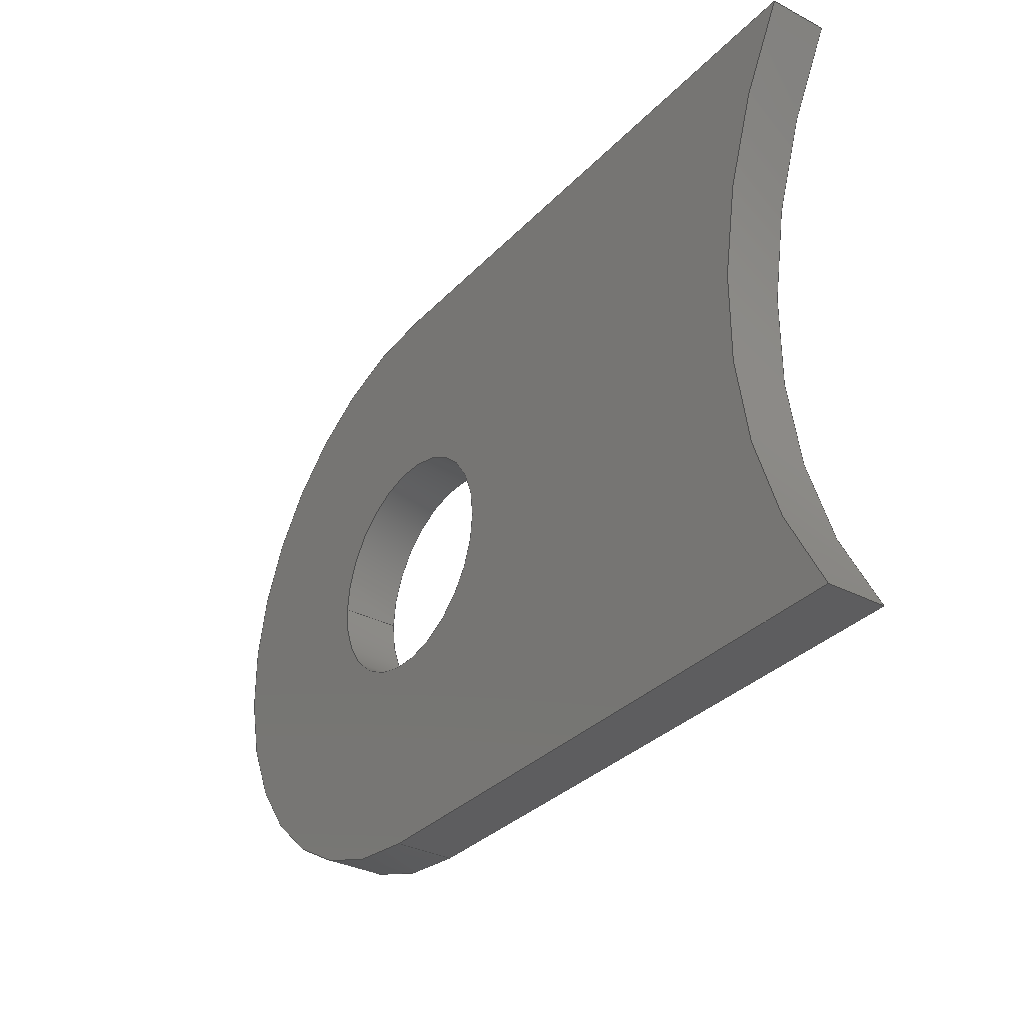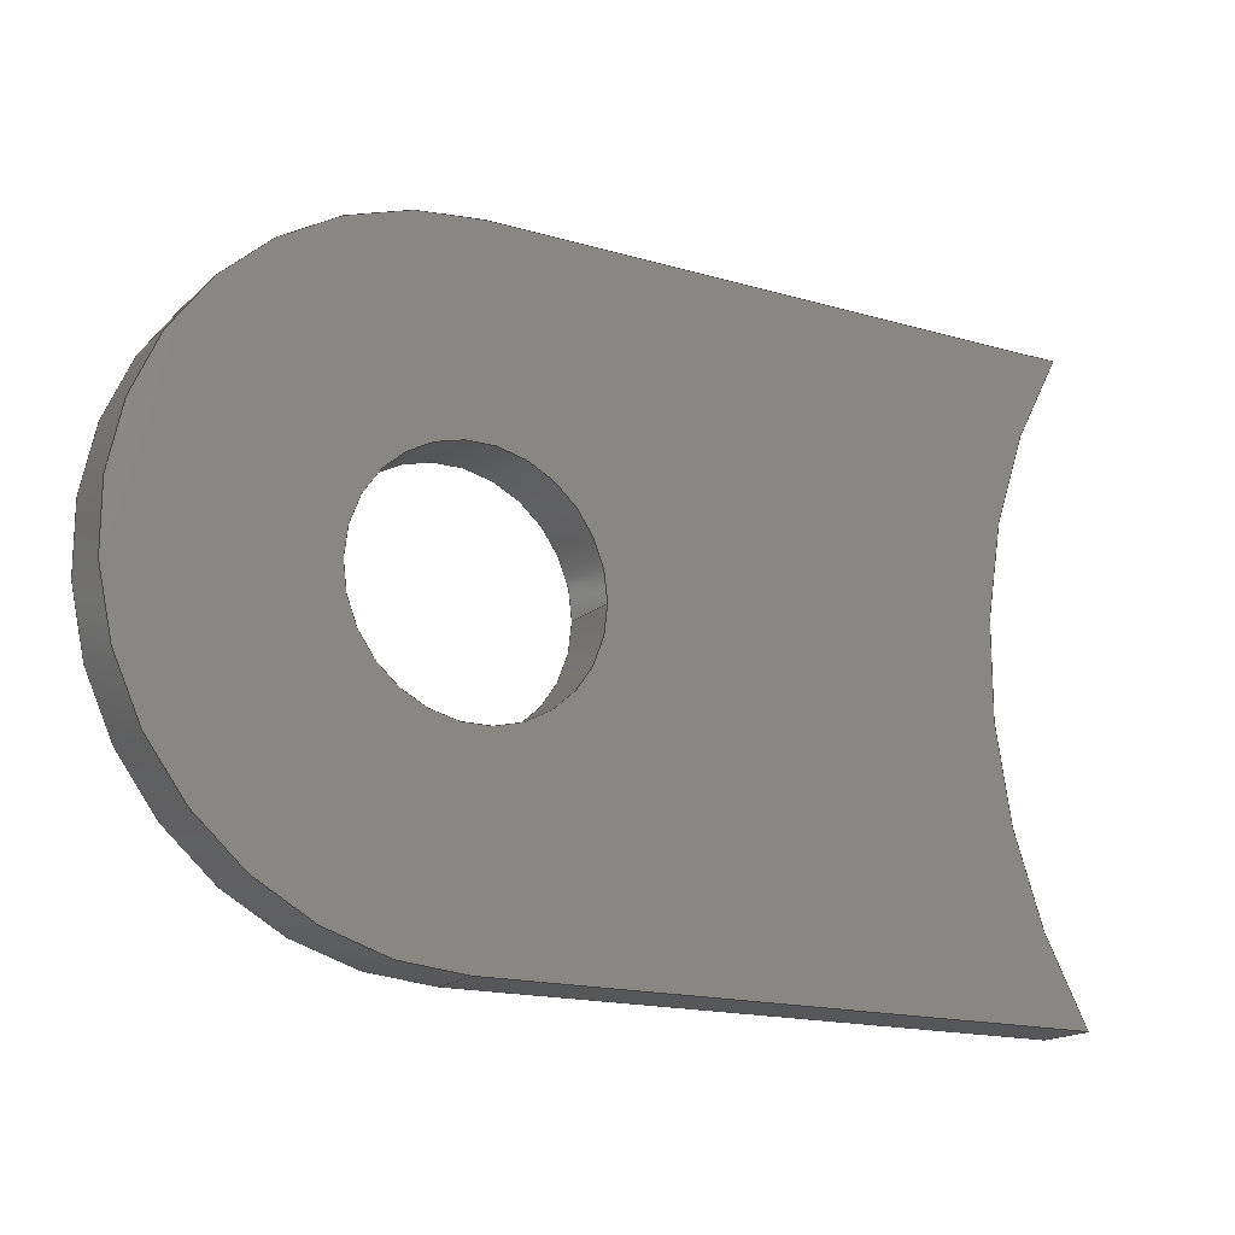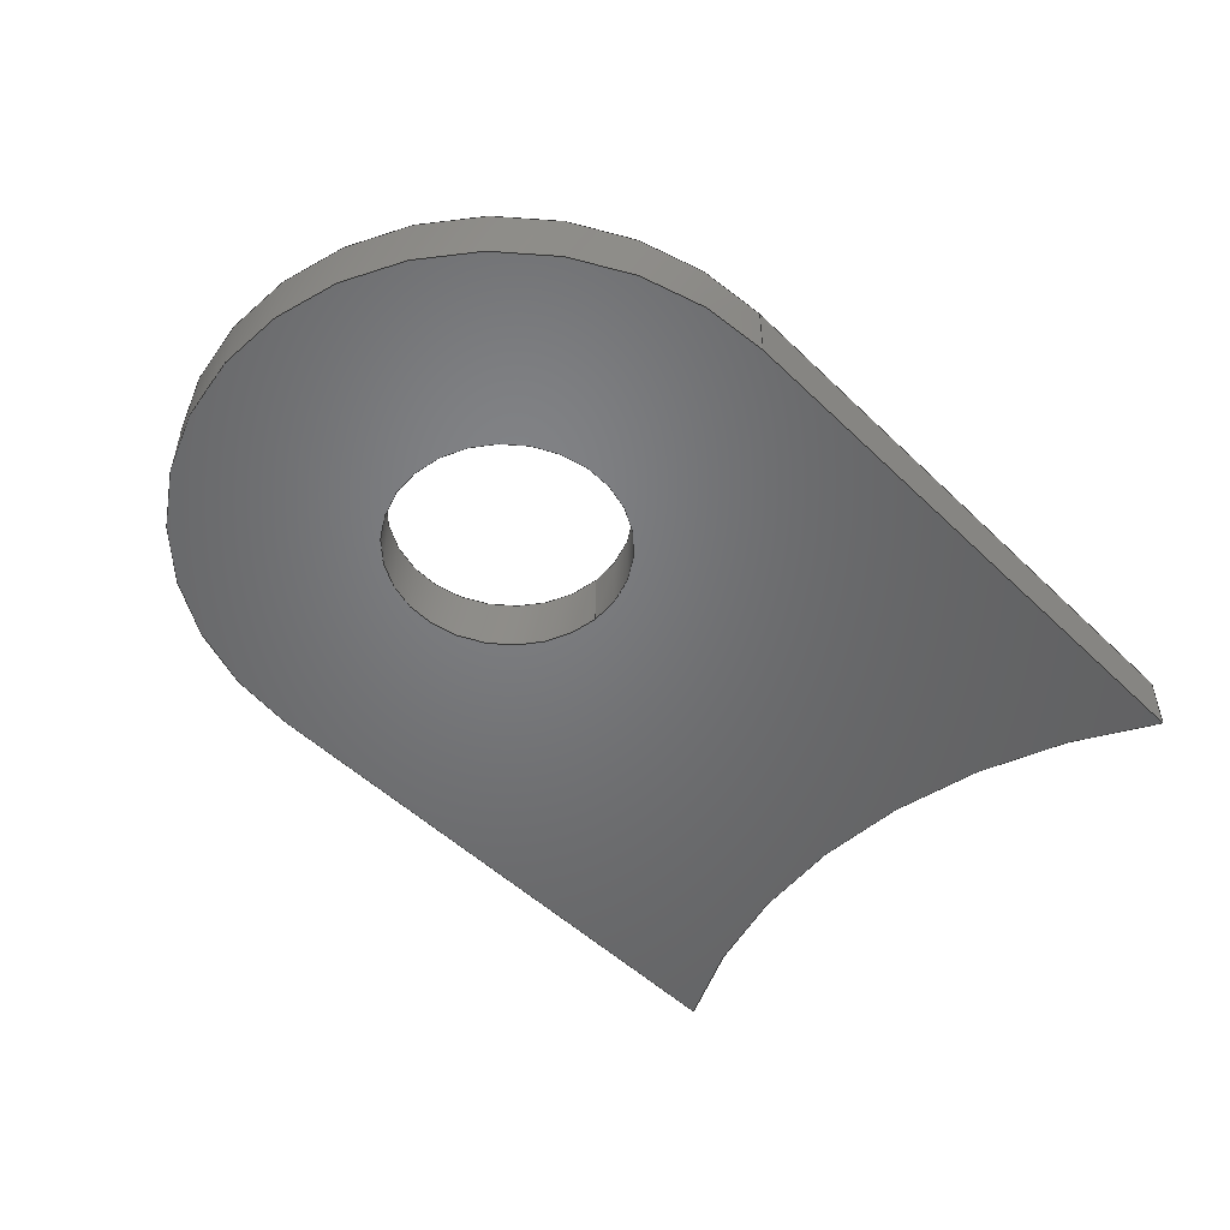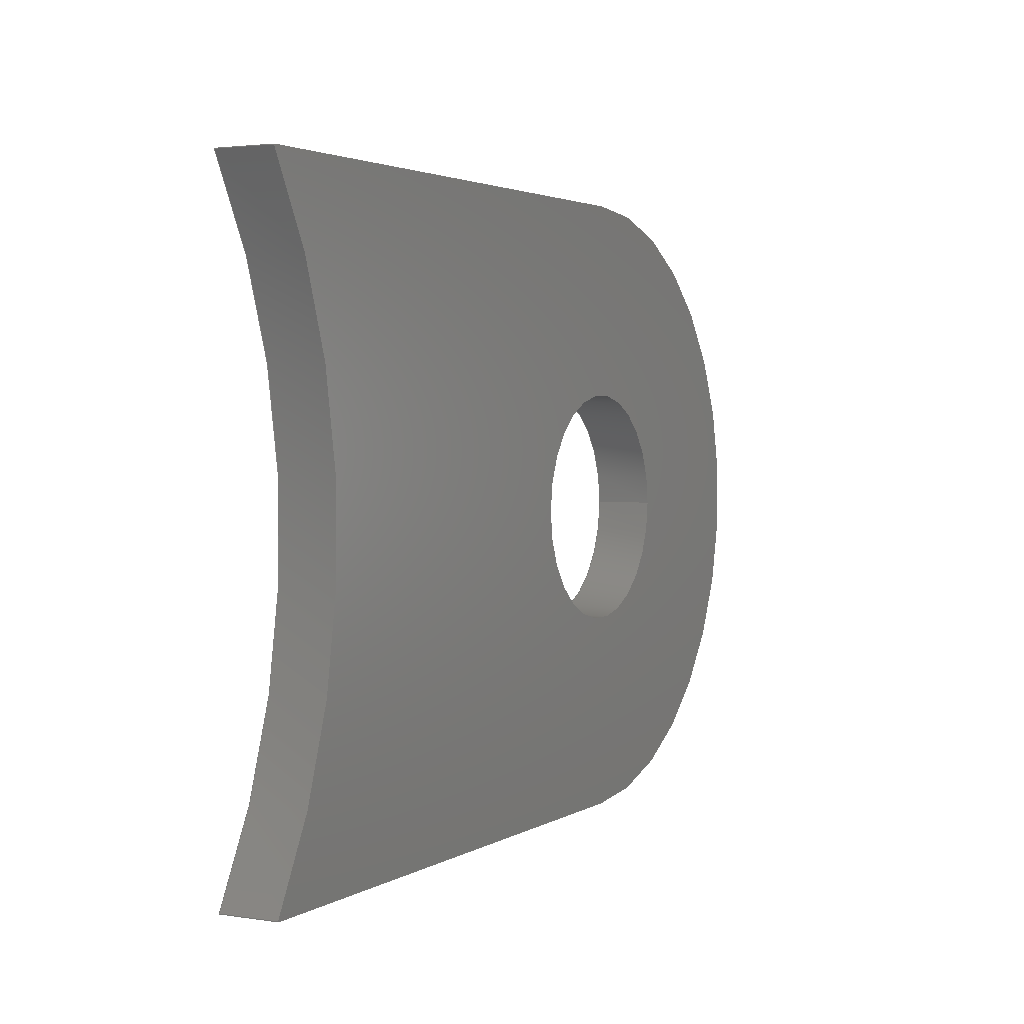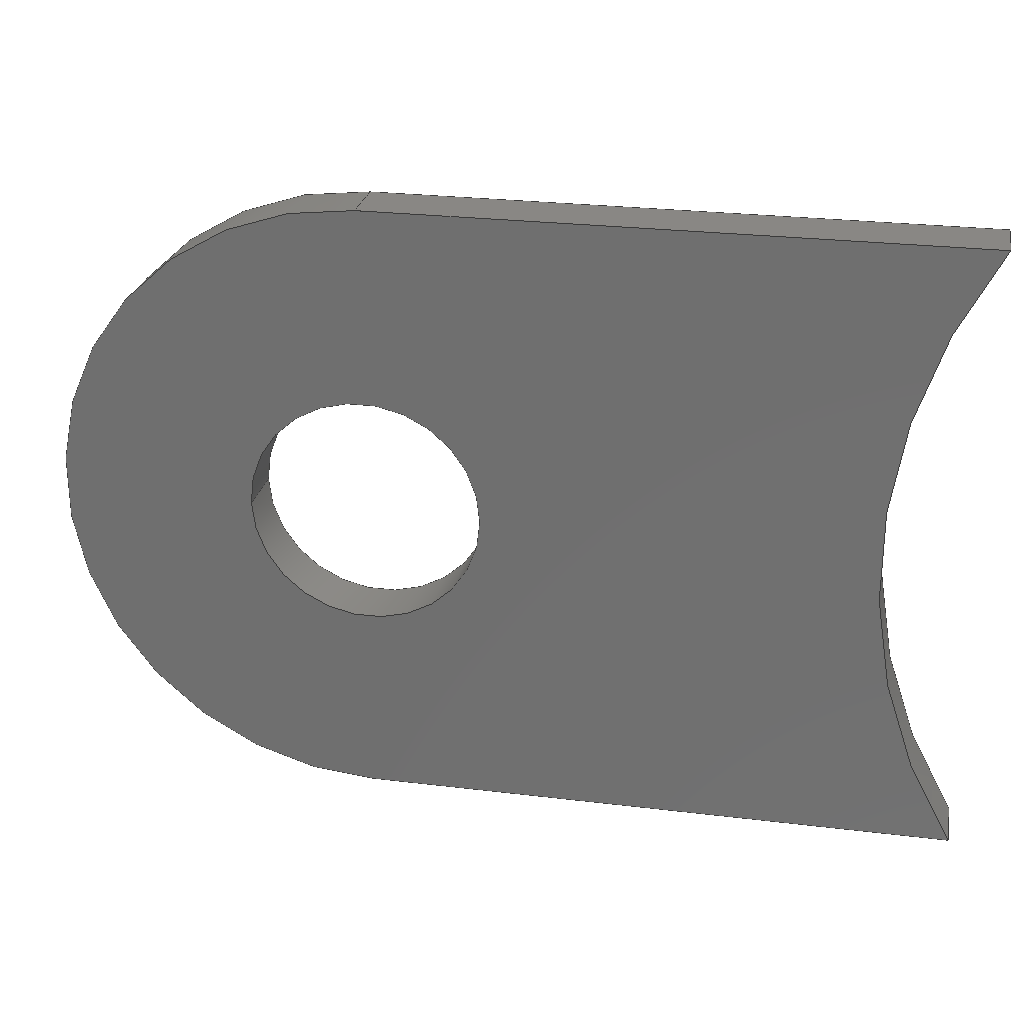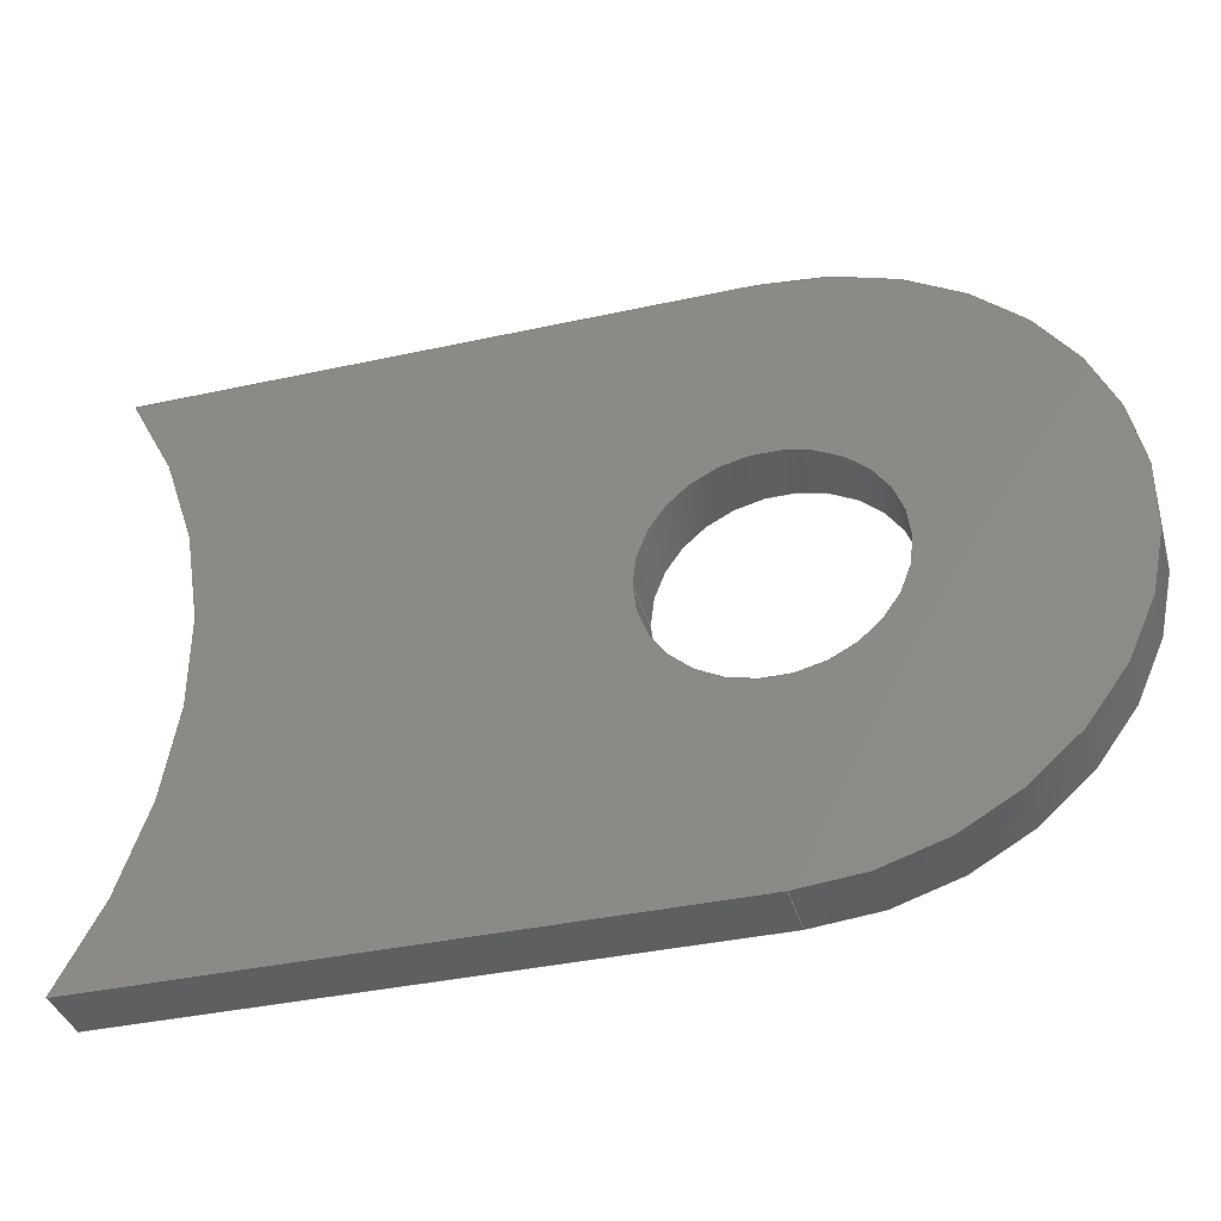
<metadata>
{"format":"iges","ext":"igs","renderer":"f3d","projection":"perspective","resolution":1024,"background":"white","views":[{"elev":-32.7,"azim":-125.8,"up":"+Y"},{"elev":-17.0,"azim":149.7,"up":"+Y"},{"elev":-50.6,"azim":133.6,"up":"+Z"},{"elev":2.7,"azim":-61.8,"up":"+Y"},{"elev":25.9,"azim":-169.0,"up":"+Y"},{"elev":-37.5,"azim":15.7,"up":"+Y"}]}
</metadata>
<code>
START RECORD GO HERE.
1H,,1H;,20HCNEXT - IGES PRODUCT,26HChape_fixation_chassis.igs,44HIBM CAT
IA IGES - CATIA Version 5 Release 19 ,27HCATIA Version 5 Release 19 ,32,
75,6,75,15,11HEN_0300_011,1,2,2HMM,1000,1,15H2.018e+07,0.001,
1e+04,7HMathieu,14HHUSTON-DESKTOP,11,0,15H2.018e+07,;
     406       1       0       0       0       0       0       000010201
     406       0       0       1      15                               0
     108       2       0       0       0       0       0       001010001
     108       0       0       1       0                               0
     110       3       0       0       0       0       0       001010001
     110       0       0       1       0                               0
     110       4       0       0       0       0       0       001010001
     110       0       0       1       0                               0
     110       5       0       0       0       0       0       001010001
     110       0       0       1       0                               0
     110       6       0       0       0       0       0       001010001
     110       0       0       1       0                               0
     102       7       0       0       0       0       0       001010001
     102       0       0       1       0                               0
     142       8       0       0       0       0       0       001010001
     142       0       0       1       0                               0
     144       9       0       0   10000       0       0       000000000
     144       0       0       1       0                               0
     110      10       0       0       0       0       0       001010001
     110       0       0       1       0                               0
     110      11       0       0       0       0       0       001010001
     110       0       0       1       0                               0
     120      12       0       0       0       0       0       001010001
     120       0       0       1       0                               0
     124      13       0       0       0       0       0       001020201
     124       0       0       2       0                               0
     100      15       0       0       0       0      25       001010001
     100       0       0       1       0                               0
     110      16       0       0       0       0       0       001010001
     110       0       0       1       0                               0
     124      17       0       0       0       0       0       001020201
     124       0       0       2       0                               0
     100      19       0       0       0       0      31       001010001
     100       0       0       1       0                               0
     110      20       0       0       0       0       0       001010001
     110       0       0       1       0                               0
     102      21       0       0       0       0       0       001010001
     102       0       0       1       0                               0
     142      22       0       0       0       0       0       001010001
     142       0       0       1       0                               0
     144      23       0       0   10000       0       0       000000000
     144       0       0       1       0                               0
     108      24       0       0       0       0       0       001010001
     108       0       0       1       0                               0
     110      25       0       0       0       0       0       001010001
     110       0       0       1       0                               0
     110      26       0       0       0       0       0       001010001
     110       0       0       1       0                               0
     110      27       0       0       0       0       0       001010001
     110       0       0       1       0                               0
     110      28       0       0       0       0       0       001010001
     110       0       0       1       0                               0
     102      29       0       0       0       0       0       001010001
     102       0       0       1       0                               0
     142      30       0       0       0       0       0       001010001
     142       0       0       1       0                               0
     144      31       0       0   10000       0       0       000000000
     144       0       0       1       0                               0
     110      32       0       0       0       0       0       001010001
     110       0       0       1       0                               0
     110      33       0       0       0       0       0       001010001
     110       0       0       1       0                               0
     120      34       0       0       0       0       0       001010001
     120       0       0       1       0                               0
     124      35       0       0       0       0       0       001020201
     124       0       0       2       0                               0
     100      37       0       0       0       0      65       001010001
     100       0       0       1       0                               0
     110      38       0       0       0       0       0       001010001
     110       0       0       1       0                               0
     124      39       0       0       0       0       0       001020201
     124       0       0       2       0                               0
     100      41       0       0       0       0      71       001010001
     100       0       0       1       0                               0
     110      42       0       0       0       0       0       001010001
     110       0       0       1       0                               0
     102      43       0       0       0       0       0       001010001
     102       0       0       1       0                               0
     142      44       0       0       0       0       0       001010001
     142       0       0       1       0                               0
     144      45       0       0   10000       0       0       000000000
     144       0       0       1       0                               0
     110      46       0       0       0       0       0       001010001
     110       0       0       1       0                               0
     110      47       0       0       0       0       0       001010001
     110       0       0       1       0                               0
     120      48       0       0       0       0       0       001010001
     120       0       0       1       0                               0
     110      49       0       0       0       0       0       001010001
     110       0       0       1       0                               0
     124      50       0       0       0       0       0       001020201
     124       0       0       2       0                               0
     100      52       0       0       0       0      91       001010001
     100       0       0       1       0                               0
     110      53       0       0       0       0       0       001010001
     110       0       0       1       0                               0
     124      54       0       0       0       0       0       001020201
     124       0       0       1       0                               0
     100      55       0       0       0       0      97       001010001
     100       0       0       1       0                               0
     102      56       0       0       0       0       0       001010001
     102       0       0       1       0                               0
     142      57       0       0       0       0       0       001010001
     142       0       0       1       0                               0
     144      58       0       0   10000       0       0       000000000
     144       0       0       1       0                               0
     110      59       0       0       0       0       0       001010001
     110       0       0       1       0                               0
     110      60       0       0       0       0       0       001010001
     110       0       0       1       0                               0
     120      61       0       0       0       0       0       001010001
     120       0       0       1       0                               0
     110      62       0       0       0       0       0       001010001
     110       0       0       1       0                               0
     124      63       0       0       0       0       0       001020201
     124       0       0       1       0                               0
     100      64       0       0       0       0     115       001010001
     100       0       0       1       0                               0
     110      65       0       0       0       0       0       001010001
     110       0       0       1       0                               0
     124      66       0       0       0       0       0       001020201
     124       0       0       2       0                               0
     100      68       0       0       0       0     121       001010001
     100       0       0       1       0                               0
     102      69       0       0       0       0       0       001010001
     102       0       0       1       0                               0
     142      70       0       0       0       0       0       001010001
     142       0       0       1       0                               0
     144      71       0       0   10000       0       0       000000000
     144       0       0       1       0                               0
     108      72       0       0       0       0       0       001010001
     108       0       0       1       0                               0
     110      73       0       0       0       0       0       001010001
     110       0       0       1       0                               0
     124      74       0       0       0       0       0       001020201
     124       0       0       2       0                               0
     100      76       0       0       0       0     135       001010001
     100       0       0       1       0                               0
     110      77       0       0       0       0       0       001010001
     110       0       0       1       0                               0
     124      78       0       0       0       0       0       001020201
     124       0       0       2       0                               0
     100      80       0       0       0       0     141       001010001
     100       0       0       1       0                               0
     102      81       0       0       0       0       0       001010001
     102       0       0       1       0                               0
     142      82       0       0       0       0       0       001010001
     142       0       0       1       0                               0
     124      83       0       0       0       0       0       001020201
     124       0       0       1       0                               0
     100      84       0       0       0       0     149       001010001
     100       0       0       1       0                               0
     124      85       0       0       0       0       0       001020201
     124       0       0       2       0                               0
     100      87       0       0       0       0     153       001010001
     100       0       0       1       0                               0
     102      88       0       0       0       0       0       001010001
     102       0       0       1       0                               0
     142      89       0       0       0       0       0       001010001
     142       0       0       1       0                               0
     144      90       0       0   10000       0       0       000000000
     144       0       0       1       0                               0
     108      91       0       0       0       0       0       001010001
     108       0       0       1       0                               0
     124      92       0       0       0       0       0       001020201
     124       0       0       2       0                               0
     100      94       0       0       0       0     165       001010001
     100       0       0       1       0                               0
     110      95       0       0       0       0       0       001010001
     110       0       0       1       0                               0
     124      96       0       0       0       0       0       001020201
     124       0       0       2       0                               0
     100      98       0       0       0       0     171       001010001
     100       0       0       1       0                               0
     110      99       0       0       0       0       0       001010001
     110       0       0       1       0                               0
     102     100       0       0       0       0       0       001010001
     102       0       0       1       0                               0
     142     101       0       0       0       0       0       001010001
     142       0       0       1       0                               0
     124     102       0       0       0       0       0       001020201
     124       0       0       1       0                               0
     100     103       0       0       0       0     181       001010001
     100       0       0       1       0                               0
     124     104       0       0       0       0       0       001020201
     124       0       0       2       0                               0
     100     106       0       0       0       0     185       001010001
     100       0       0       1       0                               0
     102     107       0       0       0       0       0       001010001
     102       0       0       1       0                               0
     142     108       0       0       0       0       0       001010001
     142       0       0       1       0                               0
     144     109       0       0   10000       0       0       000000000
     144       0       0       1       0                               0
406,1,15HCorps principal,0,0;                                          1
108,0,-1,0,8,0,12.69,-8,0,1,0,0;                   3
110,12.69,-8,1.5,28,-8,1.5,0,0;                            5
110,28,-8,1.5,28,-8,0,0,0;                                   7
110,28,-8,0,12.69,-8,0,0,0;                            9
110,12.69,-8,0,12.69,-8,1.5,0,0;                    11
102,4,5,7,9,11,0,0;                                                   13
142,0,3,0,13,2,0,0;                                                   15
144,3,1,0,15,0,1,1;                                                   17
110,28,0,0.75,28,0,1.75,0,0;                                  19
110,28,-8,0,28,-8,1.5,0,0;                                  21
120,19,21,0,6.283,0,0;                                        23
124,-8.882e-16,1,0,28,-1,-8.882e-16,0,        25
0,0,0,1,1.5,0,0;                                              25
100,0,0,0,8,0,-8,-3.553e-15,0,0;                   27
110,28,8,1.5,28,8,0,0,0;                                    29
124,4.441e-16,1,0,28,1,-4.441e-16,0,0,      31
0,0,-1,0,0,0;                                                 31
100,0,0,0,8,0,-8,-3.553e-15,0,0;                   33
110,28,-8,0,28,-8,1.5,0,0;                                  35
102,4,27,29,33,35,0,0;                                                37
142,0,23,0,37,2,0,0;                                                  39
144,23,1,0,39,0,1,1;                                                  41
108,0,-1,0,-8,0,12.69,8,0,1,0,0;                  43
110,28,8,1.5,12.69,8,1.5,0,0;                             45
110,12.69,8,1.5,12.69,8,0,0,0;                      47
110,12.69,8,0,28,8,0,0,0;                             49
110,28,8,0,28,8,1.5,0,0;                                    51
102,4,45,47,49,51,0,0;                                                53
142,0,43,0,53,2,0,0;                                                  55
144,43,1,0,55,0,1,1;                                                  57
110,0,0,0.75,0,0,1.75,0,0;                                    59
110,12.69,-8,0,12.69,-8,1.5,0,0;                    61
120,59,61,0,6.283,0,0;                                        63
124,0.8459,0.5333,0,0,0.5333,                   65
-0.8459,0,0,0,0,-1,1.5,0,0;                           65
100,0,0,0,15,0,6.467,13.53,0,0;                 67
110,12.69,-8,1.5,12.69,-8,0,0,0;                    69
124,0.8459,0.5333,0,0,-0.5333,                  71
0.8459,0,0,0,0,1,0,0,0;                             71
100,0,0,0,15,0,6.467,13.53,0,0;                 73
110,12.69,8,0,12.69,8,1.5,0,0;                      75
102,4,67,69,73,75,0,0;                                                77
142,0,63,0,77,2,0,0;                                                  79
144,63,1,0,79,0,1,1;                                                  81
110,28,0,0.75,28,0,1.75,0,0;                                  83
110,25,3.674e-16,0,25,3.674e-16,1.5,0,0;          85
120,83,85,0,6.283,0,0;                                        87
110,25,3.674e-16,1.5,25,3.674e-16,0,0,0;          89
124,-1,-1.225e-16,0,28,1.225e-16,-1,0,        91
0,0,0,1,0,0,0;                                              91
100,0,0,0,3,0,-3,-3.674e-16,0,0;                   93
110,31,0,0,31,0,1.5,0,0;                                    95
124,1,0,0,28,0,-1,0,0,0,0,-1,1.5,0,0;           97
100,0,0,0,3,0,-3,-3.674e-16,0,0;                   99
102,4,89,93,95,99,0,0;                                               101
142,0,87,0,101,2,0,0;                                                103
144,87,1,0,103,0,1,1;                                                105
110,28,0,0.75,28,0,1.75,0,0;                                 107
110,31,0,0,31,0,1.5,0,0;                                   109
120,107,109,0,6.283,0,0;                                     111
110,31,0,1.5,31,0,0,0,0;                                   113
124,1,0,0,28,0,1,0,0,0,0,1,0,0,0;            115
100,0,0,0,3,0,-3,3.674e-16,0,0;                   117
110,25,3.674e-16,0,25,3.674e-16,1.5,0,0;         119
124,-1,1.225e-16,0,28,1.225e-16,1,0,0,     121
0,0,-1,1.5,0,0;                                                121
100,0,0,0,3,0,-3,3.674e-16,0,0;                   123
102,4,113,117,119,123,0,0;                                           125
142,0,111,0,125,2,0,0;                                               127
144,111,1,0,127,0,1,1;                                               129
108,0,0,1,0,0,0,0,0,1,0,0;                           131
110,12.69,-8,0,28,-8,0,0,0;                          133
124,-8.882e-16,1,0,28,-1,-8.882e-16,0,       135
0,0,0,1,0,0,0;                                             135
100,0,0,0,8,0,-8,-3.553e-15,0,0;                  137
110,28,8,0,12.69,8,0,0,0;                            139
124,0.8459,0.5333,0,0,0.5333,                  141
-0.8459,0,0,0,0,-1,0,0,0;                          141
100,0,0,0,15,0,6.467,13.53,0,0;                143
102,4,133,137,139,143,0,0;                                           145
142,0,131,0,145,2,0,0;                                               147
124,1,0,0,28,0,-1,0,0,0,0,-1,0,0,0;          149
100,0,0,0,3,0,-3,-3.674e-16,0,0;                  151
124,-1,1.225e-16,0,28,1.225e-16,1,0,0,     153
0,0,-1,0,0,0;                                                153
100,0,0,0,3,0,-3,3.674e-16,0,0;                   155
102,2,151,155,0,0;                                                   157
142,0,131,0,157,2,0,0;                                               159
144,131,1,1,147,159,0,1,1;                                           161
108,0,0,1,1.5,0,0,0,1.5,1,0,0;                           163
124,0.8459,0.5333,0,0,-0.5333,                 165
0.8459,0,0,0,0,1,1.5,0,0;                            165
100,0,0,0,15,0,6.467,13.53,0,0;                167
110,12.69,8,1.5,28,8,1.5,0,0;                            169
124,4.441e-16,1,0,28,1,-4.441e-16,0,0,     171
0,0,-1,1.5,0,0;                                                171
100,0,0,0,8,0,-8,-3.553e-15,0,0;                  173
110,28,-8,1.5,12.69,-8,1.5,0,0;                          175
102,4,167,169,173,175,0,0;                                           177
142,0,163,0,177,2,0,0;                                               179
124,1,0,0,28,0,1,0,0,0,0,1,1.5,0,0;            181
100,0,0,0,3,0,-3,3.674e-16,0,0;                   183
124,-1,-1.225e-16,0,28,1.225e-16,-1,0,       185
0,0,0,1,1.5,0,0;                                             185
100,0,0,0,3,0,-3,-3.674e-16,0,0;                  187
102,2,183,187,0,0;                                                   189
142,0,163,0,189,2,0,0;                                               191
144,163,1,1,179,191,0,1,1;                                           193
S      1G      4D    194P    109
</code>
